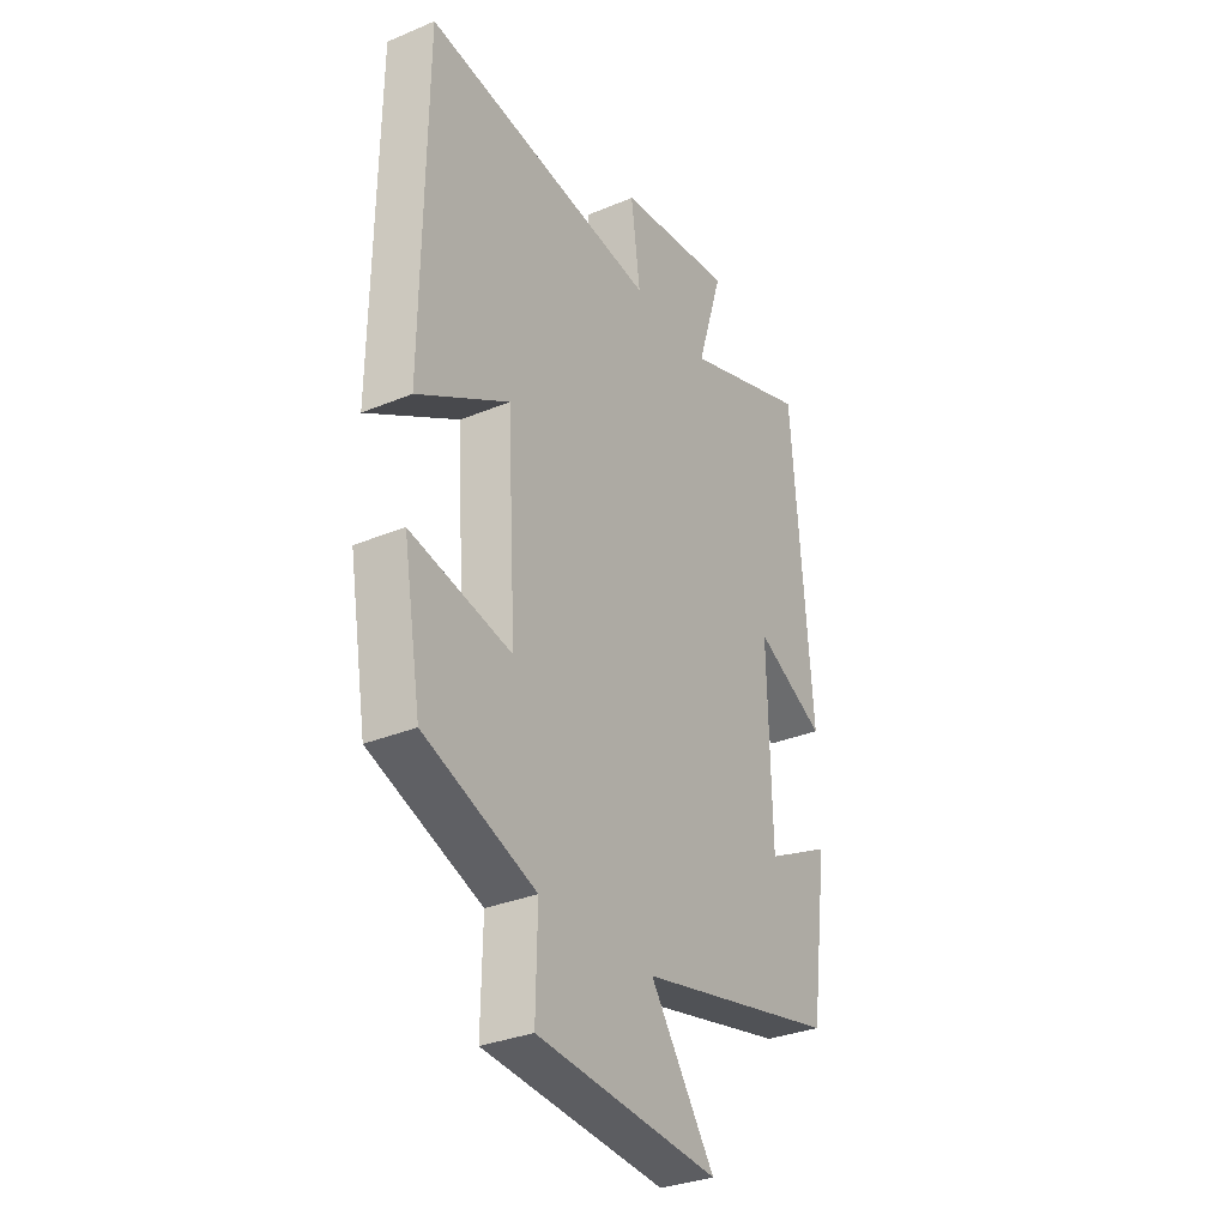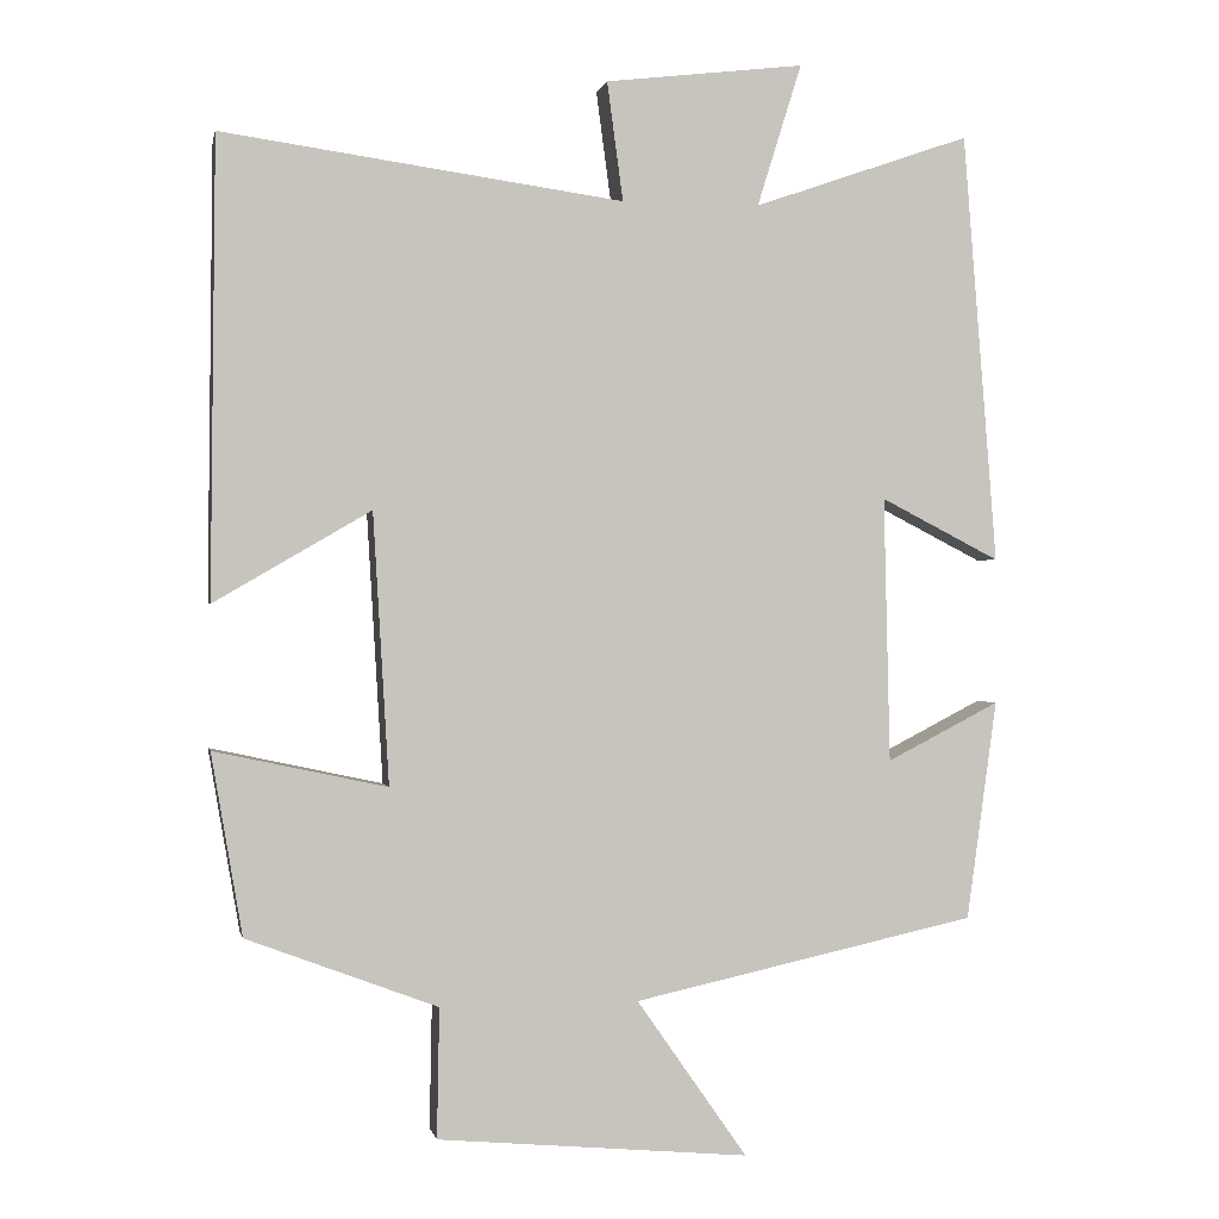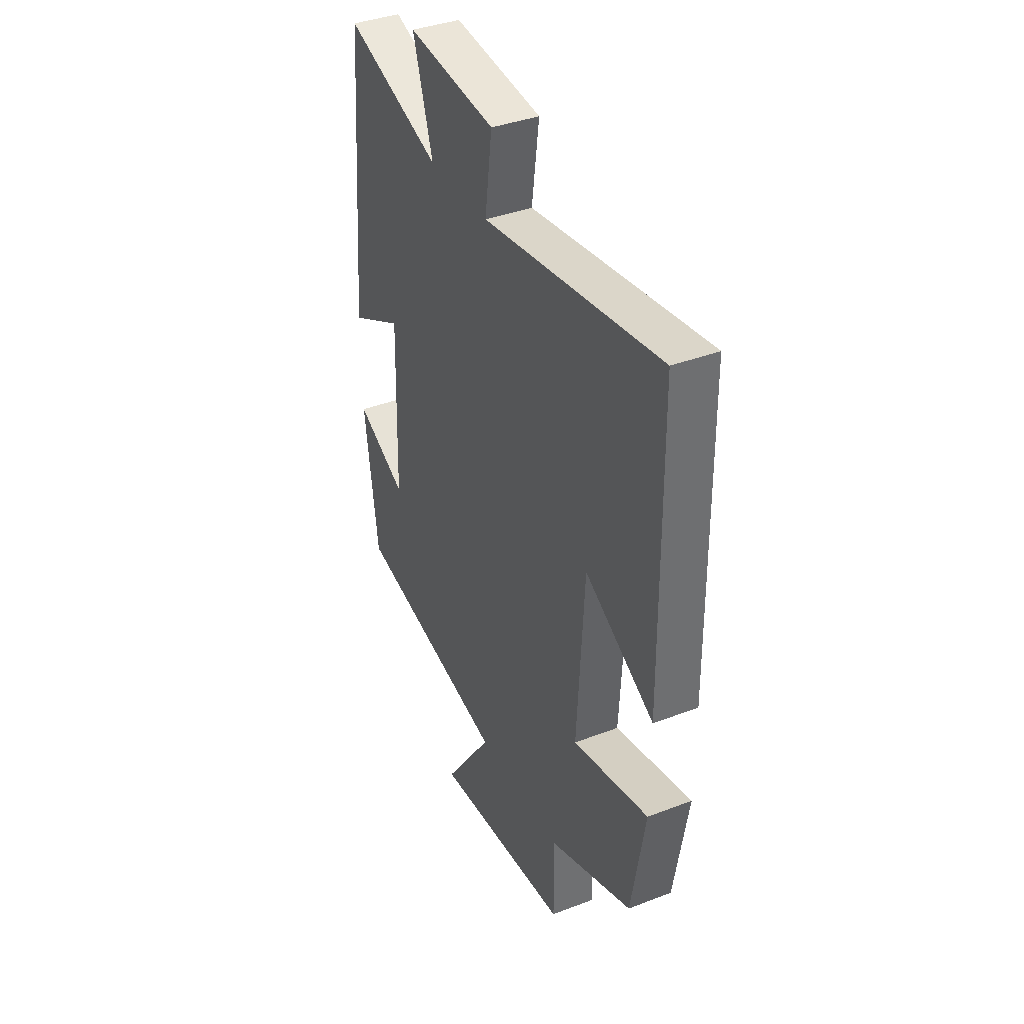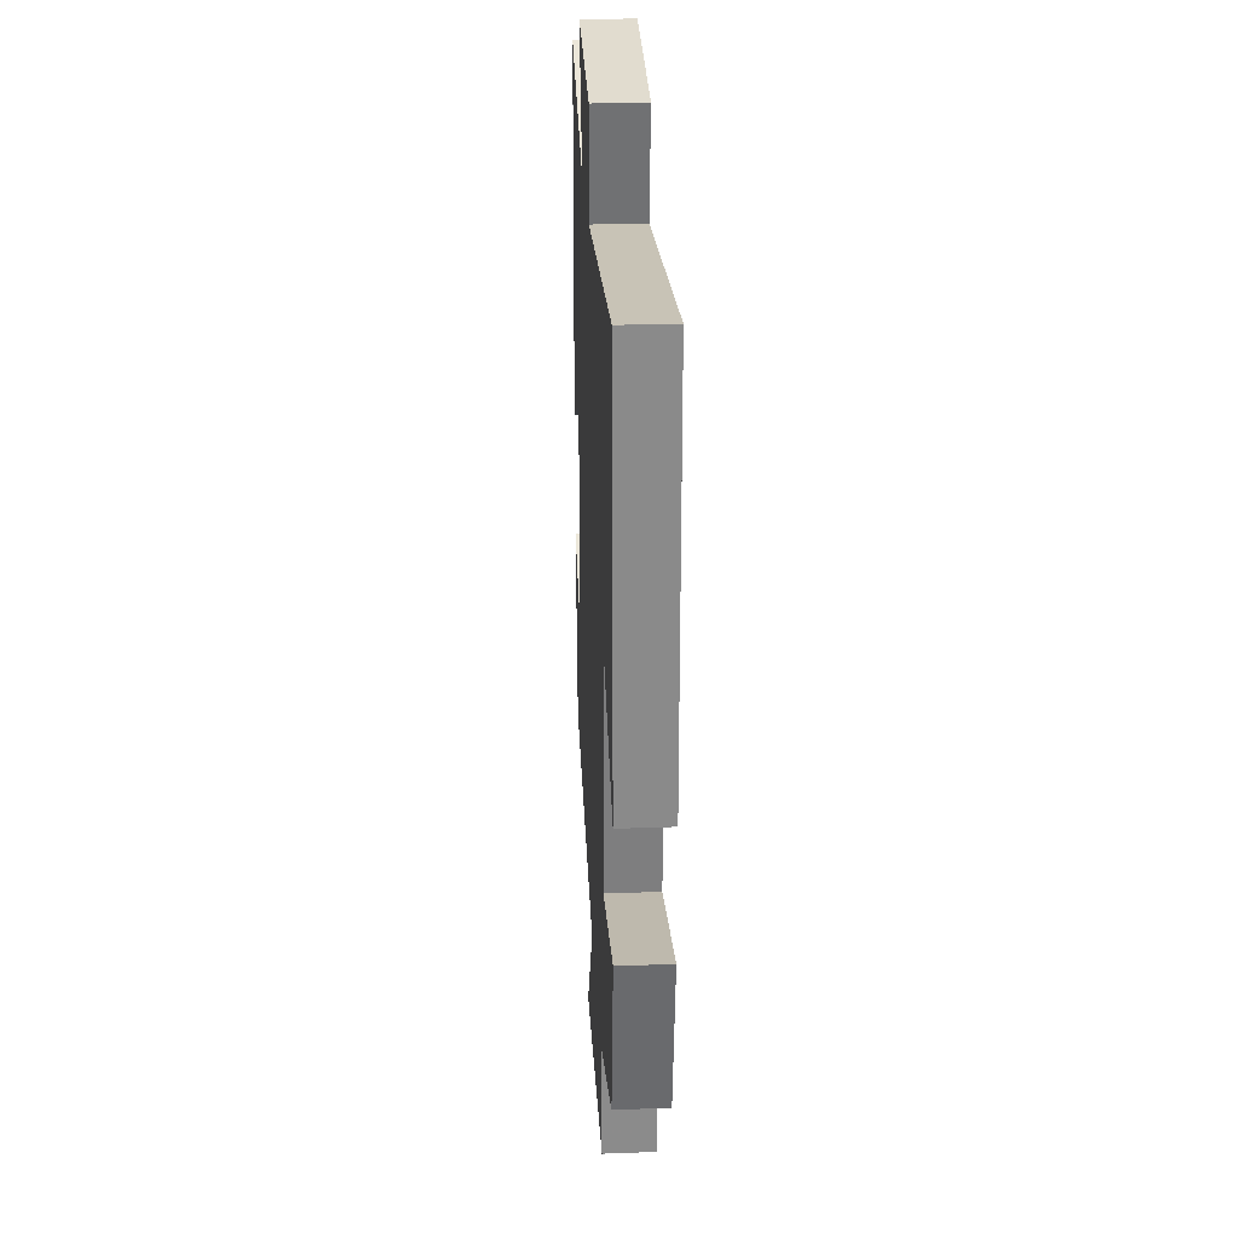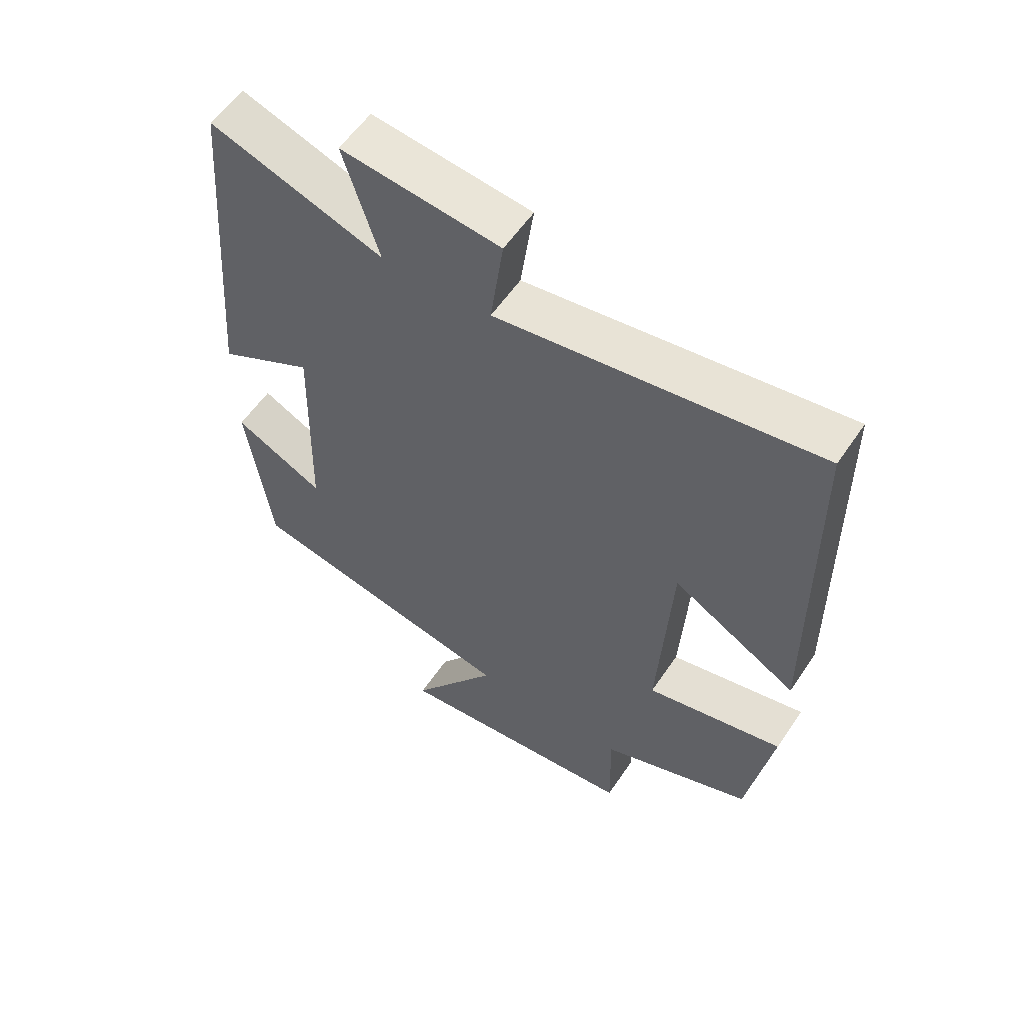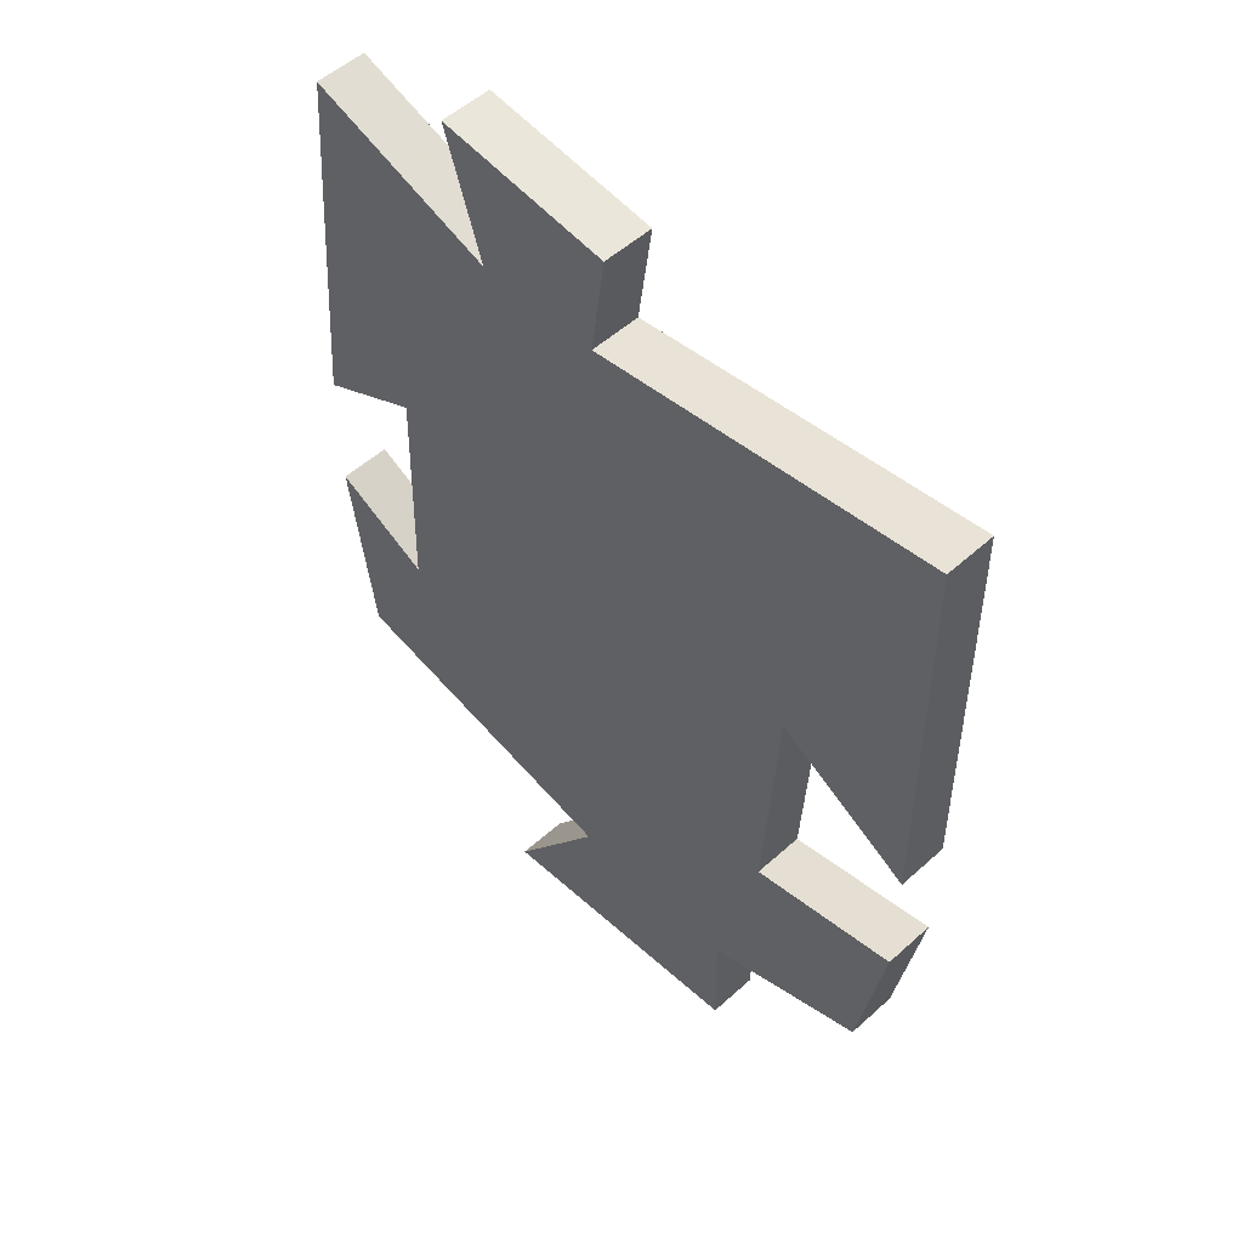
<metadata>
{"format":"obj","ext":"obj","renderer":"f3d","projection":"perspective","resolution":1024,"background":"white","views":[{"elev":-32.0,"azim":120.4,"up":"+Z"},{"elev":0.1,"azim":168.6,"up":"+Z"},{"elev":38.2,"azim":64.0,"up":"+Z"},{"elev":27.4,"azim":86.8,"up":"+Z"},{"elev":57.3,"azim":33.7,"up":"+Z"},{"elev":53.0,"azim":46.0,"up":"+Z"}]}
</metadata>
<code>
v -0.457 0.07 0.595
v -0.184 0.07 0.5
v -0.24 0.07 0.679
v 0.01 0.07 0.649
v -0.01 0.07 0.5
v 0.494 0.07 0.57
v 0.5 0.07 -0.003
v 0.303 0.07 0.112
v 0.283 0.07 -0.228
v 0.5 0.07 -0.181
v 0.461 0.07 -0.409
v 0.221 0.07 -0.5
v 0.224 0.07 -0.663
v -0.168 0.07 -0.699
v -0.029 0.07 -0.5
v -0.462 0.07 -0.406
v -0.5 0.07 -0.13
v -0.358 0.07 -0.203
v -0.35 0.07 0.131
v -0.5 0.07 0.054
v -0.457 0 0.595
v -0.184 0 0.5
v -0.24 0 0.679
v 0.01 0 0.649
v -0.01 0 0.5
v 0.494 0 0.57
v 0.5 0 -0.003
v 0.303 0 0.112
v 0.283 0 -0.228
v 0.5 0 -0.181
v 0.461 0 -0.409
v 0.221 0 -0.5
v 0.224 0 -0.663
v -0.168 0 -0.699
v -0.029 0 -0.5
v -0.462 0 -0.406
v -0.5 0 -0.13
v -0.358 0 -0.203
v -0.35 0 0.131
v -0.5 0 0.054
f 19 20 1 2
f 18 19 2
f 15 16 17 18
f 15 18 2
f 12 13 14 15
f 12 15 2
f 9 10 11 12
f 8 9 12 2
f 5 6 7 8
f 5 8 2 3
f 3 4 5
f 22 21 40 39
f 22 39 38
f 38 37 36 35
f 22 38 35
f 35 34 33 32
f 22 35 32
f 32 31 30 29
f 22 32 29 28
f 28 27 26 25
f 23 22 28 25
f 25 24 23
f 1 21 22 2
f 2 22 23 3
f 3 23 24 4
f 4 24 25 5
f 5 25 26 6
f 6 26 27 7
f 7 27 28 8
f 8 28 29 9
f 9 29 30 10
f 10 30 31 11
f 11 31 32 12
f 12 32 33 13
f 13 33 34 14
f 14 34 35 15
f 15 35 36 16
f 16 36 37 17
f 17 37 38 18
f 18 38 39 19
f 19 39 40 20
f 20 40 21 1

</code>
